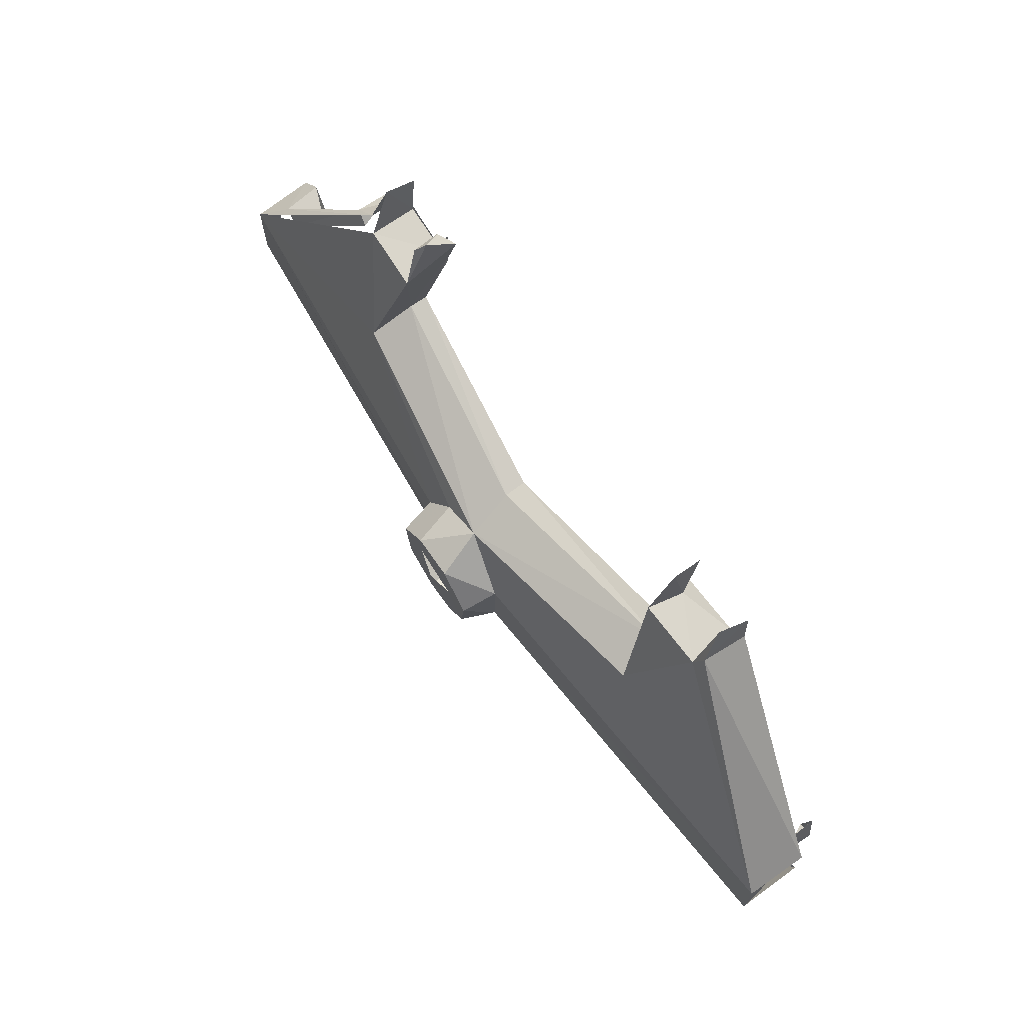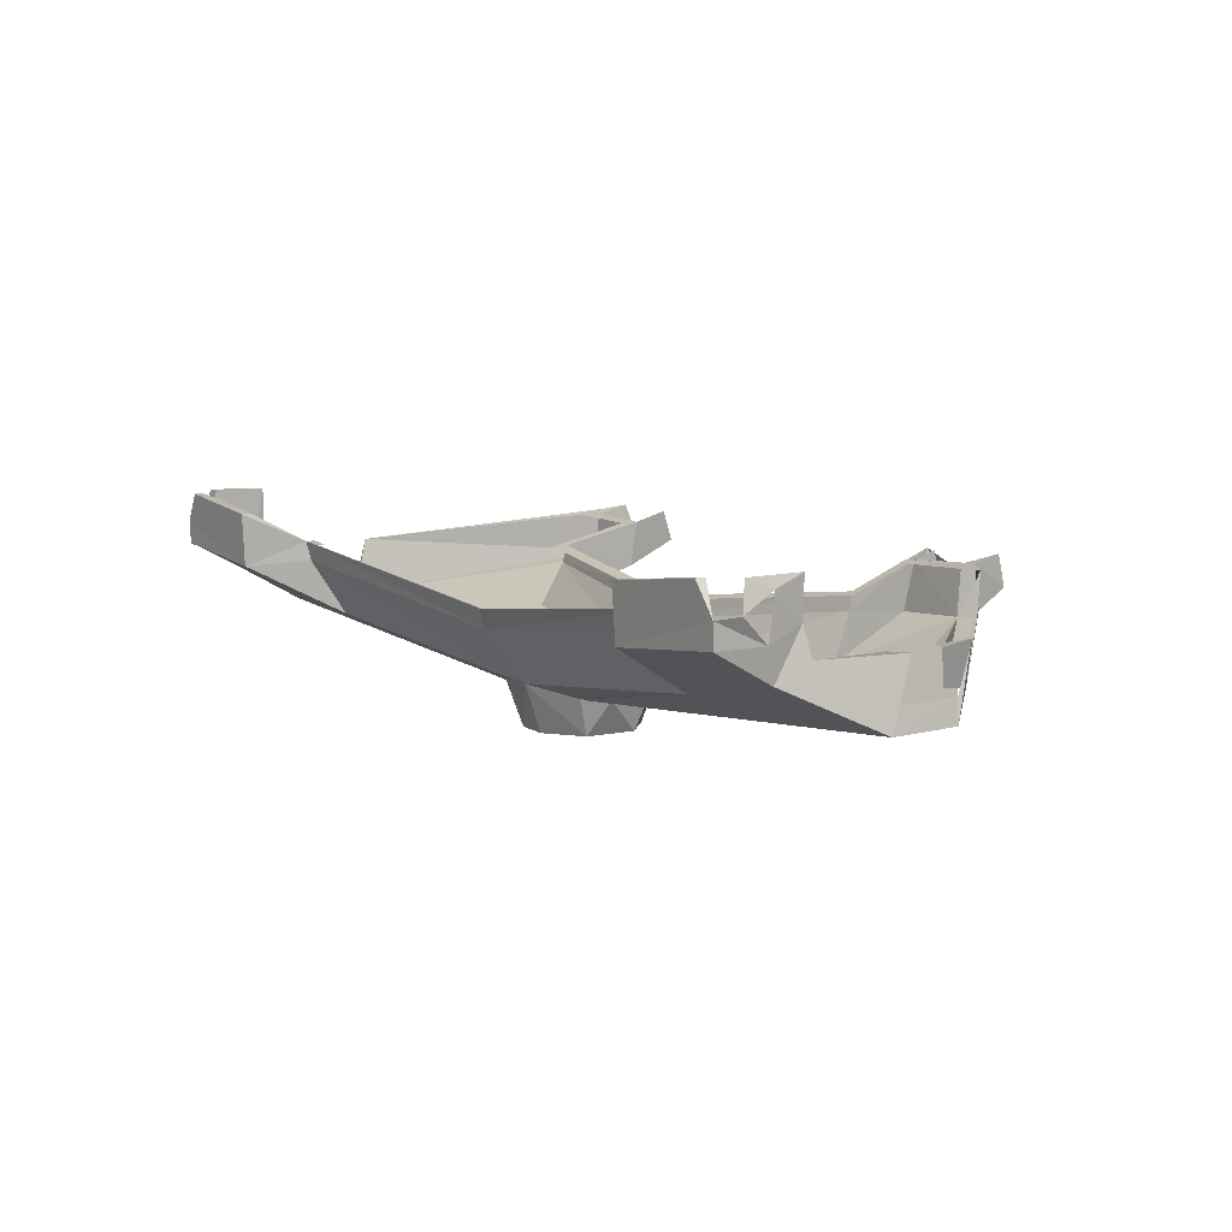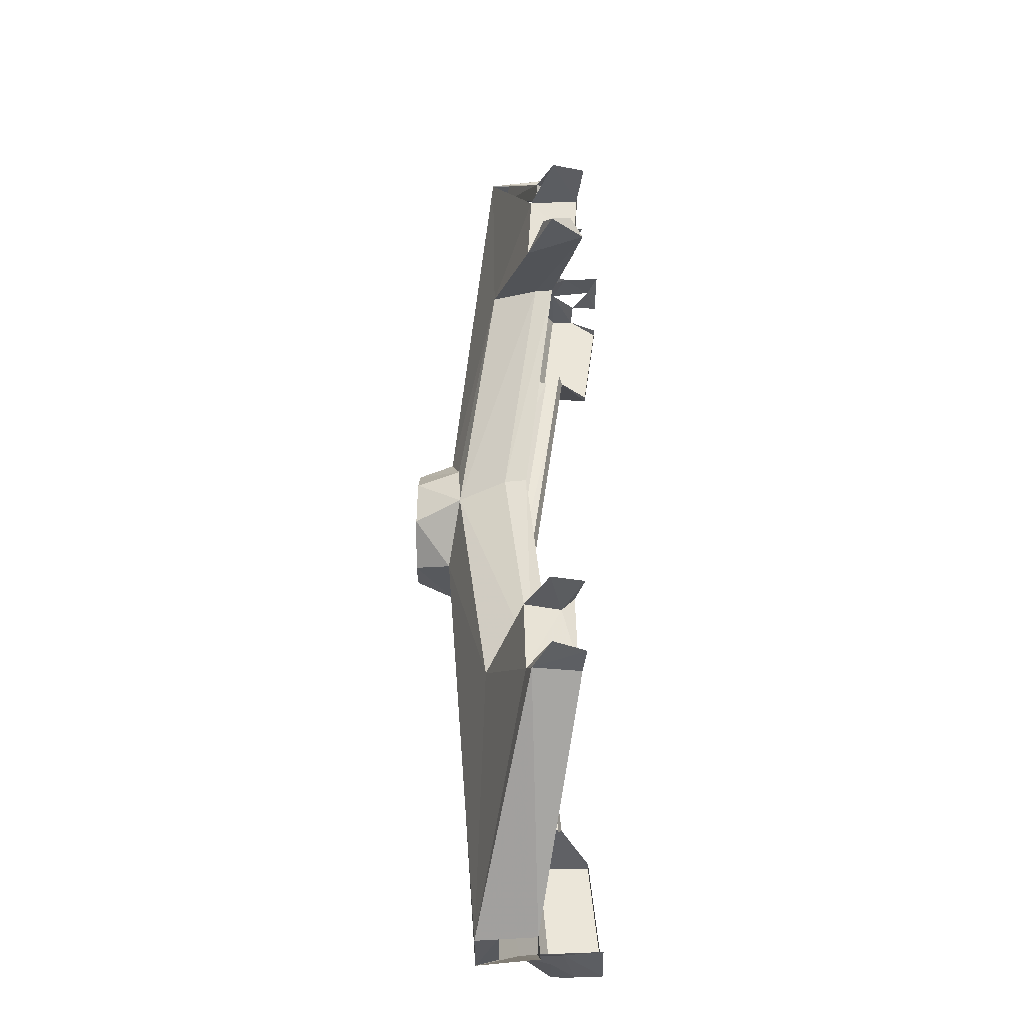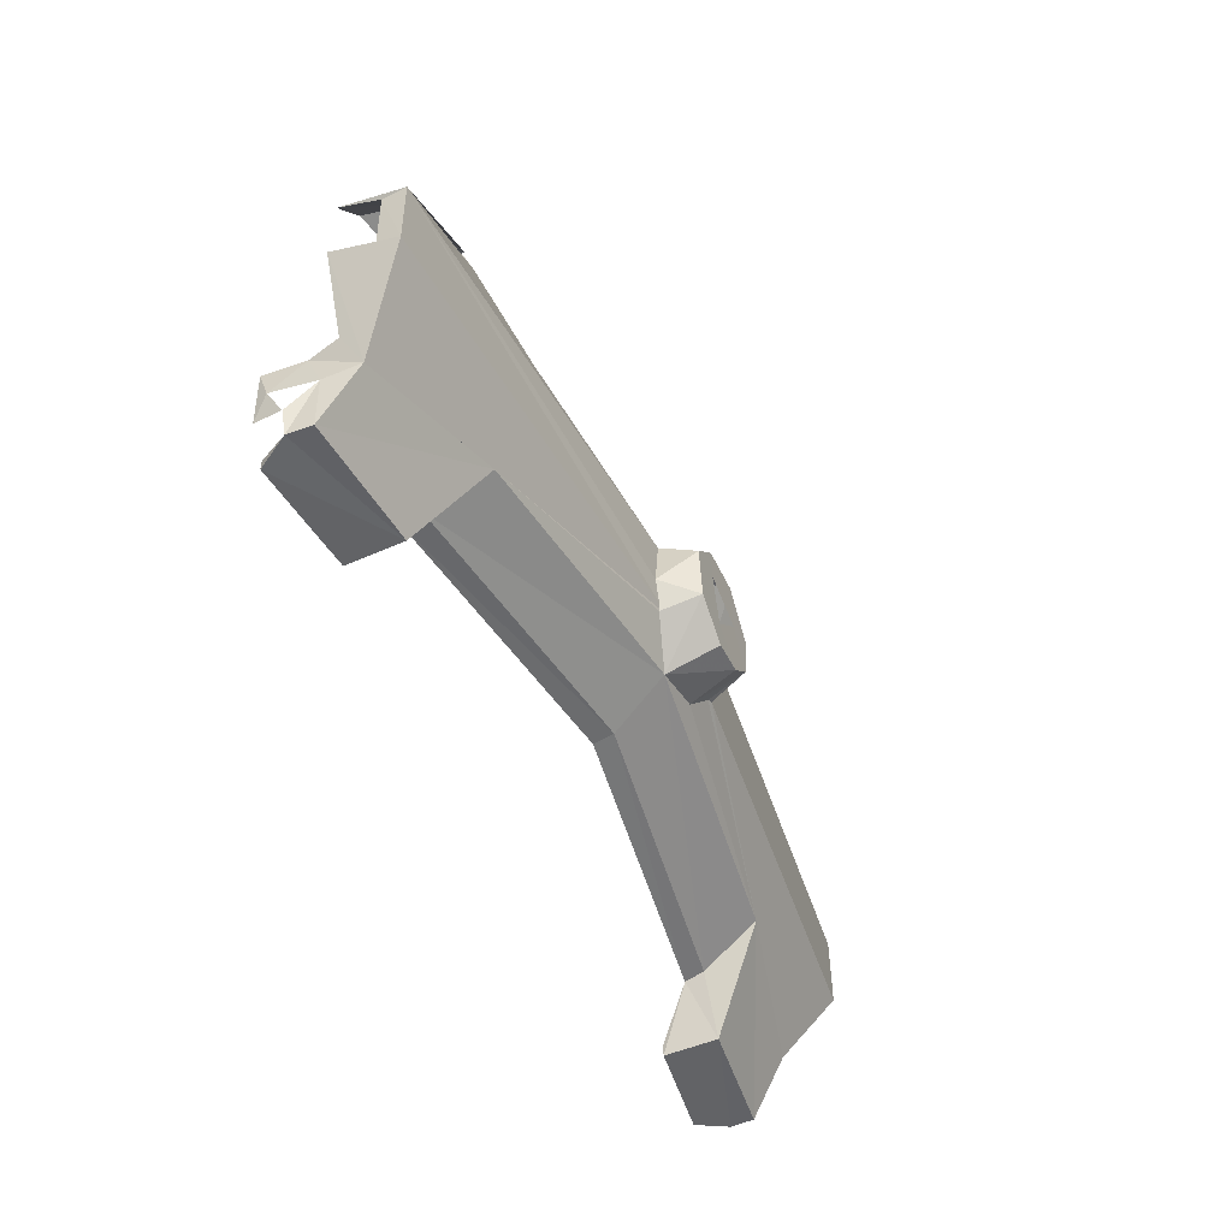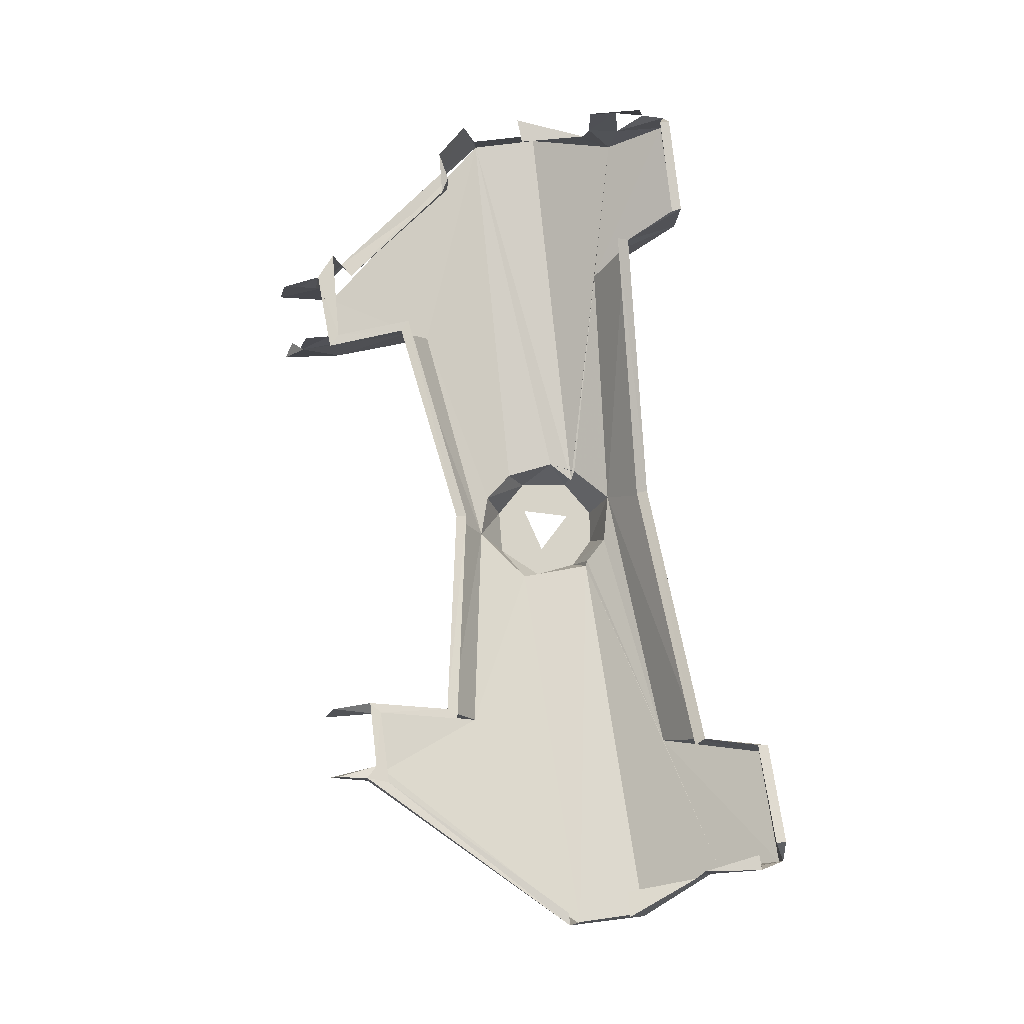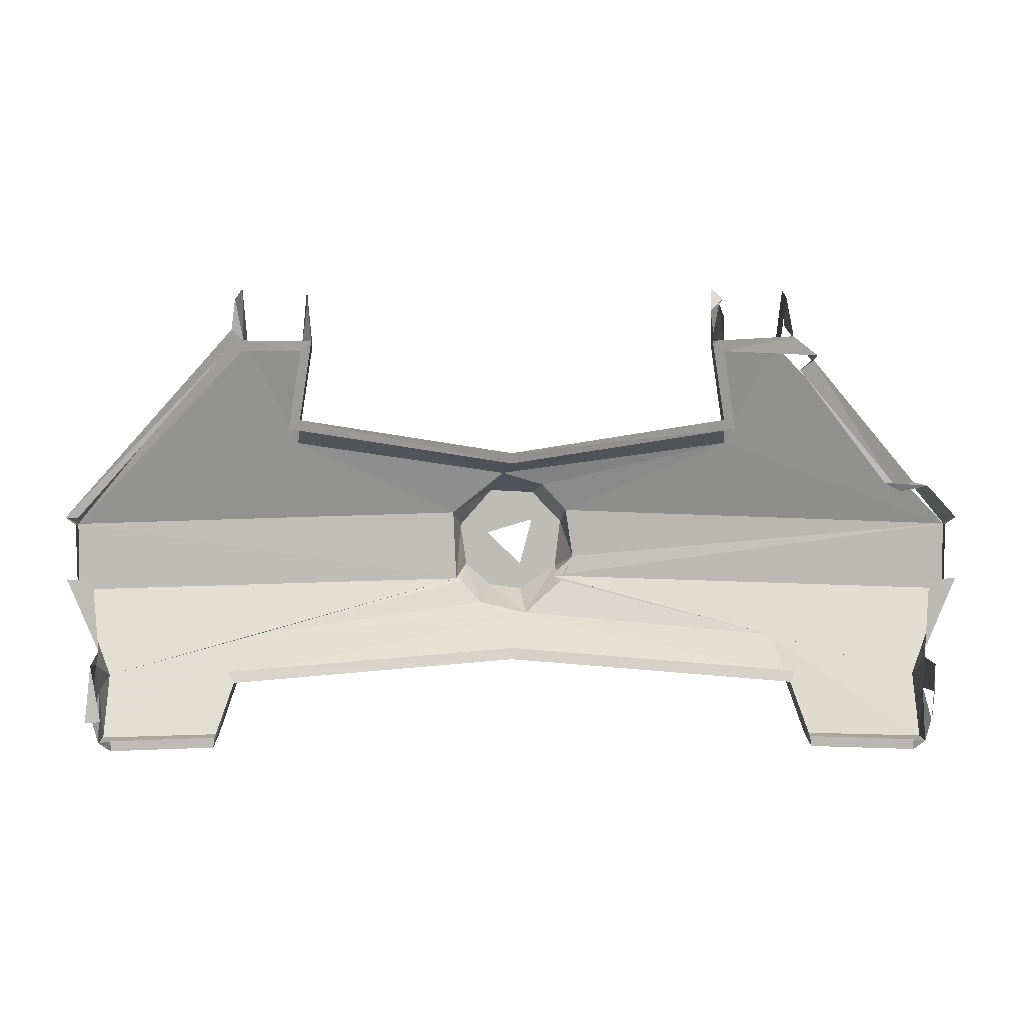
<metadata>
{"format":"obj","ext":"obj","renderer":"f3d","projection":"perspective","resolution":1024,"background":"white","views":[{"elev":69.0,"azim":55.7,"up":"+Z"},{"elev":8.6,"azim":-126.8,"up":"+Y"},{"elev":58.4,"azim":90.8,"up":"+Z"},{"elev":-49.5,"azim":-66.7,"up":"+Z"},{"elev":76.6,"azim":82.6,"up":"+Y"},{"elev":5.6,"azim":179.3,"up":"+Z"}]}
</metadata>
<code>
v 0.277 -0.024 0.3055
v 0.2735 -0.05453 0.3161
v 0.2799 -0.07158 0.2788
v 0.2701 -0.03046 0.2651
v 0.2714 -0.07656 0.26
v 0.2813 -0.02736 0.2757
v 0.455 -0.1205 0.07471
v 0.4552 -0.06238 0.08718
v 0.2882 -0.03254 0.2544
v 0.2139 -0.04523 0.2624
v 0.2257 -0.1139 0.1589
v 0.2149 -0.03533 0.2546
v 0.2039 -0.03367 0.2645
v 0.2068 -0.07923 0.2592
v 0.06677 -0.1554 0.08286
v 0.4529 -0.09817 0.07586
v 0.4426 -0.06131 0.08697
v 0.2064 -0.02512 0.3022
v 0.2097 -0.05631 0.3148
v 0.2194 -0.07096 0.1817
v 0.01441 -0.1448 0.1255
v 0.06378 -0.1542 0.01269
v 0.4555 -0.1207 0.005994
v 0.2178 -0.05386 0.1856
v 0.02683 -0.1891 0.1036
v 0.05952 -0.1891 0.06634
v 0.4523 -0.09843 0.01528
v 0.2289 -0.0556 0.1766
v 0.005616 -0.09949 0.1468
v 0.005616 -0.07833 0.1507
v -0.01761 -0.1891 0.1013
v 0.05357 -0.1891 0.02456
v 0.4176 -0.07946 -0.0765
v 0.005616 -0.08187 0.14
v -0.2082 -0.07096 0.1817
v 0.03086 -0.1891 0.05806
v -0.01671 -0.1891 0.07198
v -0.02732 -0.1471 0.1131
v 0.05865 -0.1531 0.01054
v 0.2743 -0.1105 -0.04099
v 0.4548 -0.05956 0.02479
v -0.2066 -0.05386 0.1856
v -0.2144 -0.1139 0.1589
v -0.2177 -0.0556 0.1766
v -0.04734 -0.1891 0.07029
v 0.03839 -0.1445 -0.01122
v -0.004277 -0.1891 0.02431
v 0.4193 -0.04786 -0.1349
v 0.4251 -0.06185 -0.04893
v -0.1887 -0.02529 0.2936
v -0.1955 -0.07925 0.2594
v -0.05212 -0.1551 0.08528
v 0.02879 -0.1891 0.001626
v 0.3038 -0.05989 -0.1343
v 0.4222 -0.04816 -0.08721
v 0.4226 -0.03656 -0.05851
v 0.4292 -0.06175 0.02292
v -0.2041 -0.03541 0.2544
v -0.2602 -0.07656 0.26
v -0.04171 -0.1891 0.02139
v -0.05954 -0.1554 0.03634
v -0.4446 -0.1205 0.07411
v -0.009323 -0.1415 -0.02206
v -0.004586 -0.1891 -0.002551
v 0.2833 -0.05652 -0.07349
v 0.4199 -0.0256 -0.1358
v 0.4205 0.002546 -0.0527
v -0.192 -0.03308 0.2647
v -0.1928 -0.05595 0.3162
v -0.2027 -0.03278 0.264
v 0.2853 -0.03774 -0.07739
v 0.402 0.002986 -0.1375
v 0.4257 -0.02418 -0.1131
v 0.4265 0.00418 -0.1088
v -0.2713 -0.02931 0.2692
v -0.2021 -0.03767 0.3057
v -0.2016 -0.06422 0.3016
v -0.2588 -0.03075 0.2652
v -0.04742 -0.1531 0.01054
v -0.03779 -0.1556 0.01535
v 0.005616 -0.09076 -0.05546
v 0.3029 -0.009187 -0.1369
v 0.402 0.002986 -0.1278
v 0.4115 0.004185 -0.1085
v -0.2956 -0.03179 0.2505
v -0.2015 -0.02597 0.2896
v -0.2632 -0.05509 0.3148
v -0.4442 -0.1207 0.006004
v -0.272 -0.05652 -0.07349
v 0.3014 -0.009304 -0.1269
v 0.005616 -0.07217 -0.05989
v -0.2986 -0.07013 0.2448
v -0.263 -0.02452 0.3071
v -0.2631 -0.1105 -0.04099
v -0.4417 -0.09816 0.07586
v -0.4064 -0.07946 -0.0765
v -0.2741 -0.03774 -0.07739
v 0.2903 -0.04125 -0.06678
v -0.2852 -0.07227 0.2348
v -0.2687 -0.07125 0.2781
v -0.4411 -0.09843 0.01528
v -0.443 -0.06043 0.08682
v -0.4436 -0.05956 0.02479
v -0.2926 -0.05989 -0.1343
v -0.2791 -0.04125 -0.06678
v 0.005616 -0.07606 -0.0489
v -0.3891 -0.104 0.114
v -0.4084 -0.1013 0.119
v -0.4153 -0.06169 -0.04738
v -0.408 -0.04786 -0.1349
v -0.2916 -0.009187 -0.1369
v -0.3885 -0.07166 0.112
v -0.4144 -0.06176 0.1185
v -0.4178 -0.06177 0.02292
v -0.4094 -0.03457 -0.05221
v -0.4106 -0.04834 -0.08538
v -0.4089 -0.02553 -0.1355
v -0.2902 -0.009304 -0.1269
v -0.3908 0.002986 -0.1375
v -0.3725 -0.07175 0.1208
v -0.3908 0.002986 -0.1278
v -0.4132 -0.007113 -0.08195
v -0.4144 -0.02395 -0.1131
v -0.411 0.003147 -0.0523
v -0.4088 0.002834 -0.107
f 1 2 3
f 3 2 1
f 1 4 2
f 2 4 1
f 2 5 3
f 3 5 2
f 1 3 6
f 6 3 1
f 1 6 4
f 4 6 1
f 4 5 2
f 2 5 4
f 3 5 7
f 7 5 3
f 6 3 8
f 8 3 6
f 6 9 4
f 4 9 6
f 5 4 10
f 10 4 5
f 5 11 7
f 7 11 5
f 8 3 7
f 7 3 8
f 6 8 9
f 9 8 6
f 4 9 12
f 12 9 4
f 4 13 10
f 10 13 4
f 5 10 14
f 14 10 5
f 5 14 11
f 11 14 5
f 11 15 7
f 7 15 11
f 8 7 16
f 16 7 8
f 9 8 17
f 17 8 9
f 4 12 13
f 13 12 4
f 18 10 13
f 13 10 18
f 10 19 14
f 14 19 10
f 20 11 14
f 14 11 20
f 11 21 15
f 15 21 11
f 15 22 7
f 7 22 15
f 16 7 23
f 23 7 16
f 13 12 24
f 24 12 13
f 18 19 10
f 10 19 18
f 18 13 14
f 14 13 18
f 18 14 19
f 19 14 18
f 11 20 21
f 21 20 11
f 24 20 14
f 14 20 24
f 15 25 21
f 21 25 15
f 22 26 15
f 15 26 22
f 7 22 23
f 23 22 7
f 16 23 27
f 27 23 16
f 12 28 24
f 24 28 12
f 13 24 14
f 14 24 13
f 20 29 21
f 21 29 20
f 20 24 30
f 30 24 20
f 15 26 25
f 25 26 15
f 25 31 21
f 21 31 25
f 22 32 26
f 26 32 22
f 22 33 23
f 23 33 22
f 24 28 34
f 34 28 24
f 20 30 29
f 29 30 20
f 21 29 35
f 35 29 21
f 24 34 30
f 30 34 24
f 26 36 25
f 25 36 26
f 25 37 31
f 31 37 25
f 21 31 38
f 38 31 21
f 22 39 32
f 32 39 22
f 36 26 32
f 32 26 36
f 33 22 40
f 40 22 33
f 41 23 33
f 33 23 41
f 30 42 29
f 29 42 30
f 29 42 35
f 35 42 29
f 21 35 43
f 43 35 21
f 44 30 34
f 34 30 44
f 37 25 36
f 36 25 37
f 37 45 31
f 31 45 37
f 38 31 45
f 45 31 38
f 43 38 21
f 21 38 43
f 22 39 40
f 40 39 22
f 39 46 32
f 32 46 39
f 32 47 36
f 36 47 32
f 40 48 33
f 33 48 40
f 41 33 49
f 49 33 41
f 42 30 44
f 44 30 42
f 50 35 42
f 42 35 50
f 35 51 43
f 43 51 35
f 47 45 37
f 37 45 47
f 38 45 52
f 52 45 38
f 43 52 38
f 38 52 43
f 39 46 40
f 40 46 39
f 32 46 53
f 53 46 32
f 53 47 32
f 32 47 53
f 40 54 48
f 48 54 40
f 48 55 33
f 33 55 48
f 56 49 33
f 33 49 56
f 41 49 57
f 57 49 41
f 58 42 44
f 44 42 58
f 50 51 35
f 35 51 50
f 59 43 51
f 51 43 59
f 47 60 45
f 45 60 47
f 52 45 61
f 61 45 52
f 43 62 52
f 52 62 43
f 46 63 40
f 40 63 46
f 46 63 53
f 53 63 46
f 47 53 64
f 64 53 47
f 65 54 40
f 40 54 65
f 66 48 54
f 54 48 66
f 66 55 48
f 48 55 66
f 56 33 55
f 55 33 56
f 67 49 56
f 56 49 67
f 68 42 58
f 58 42 68
f 50 69 51
f 51 69 50
f 59 62 43
f 43 62 59
f 51 70 59
f 59 70 51
f 60 47 64
f 64 47 60
f 61 45 60
f 60 45 61
f 52 62 61
f 61 62 52
f 65 40 63
f 63 40 65
f 53 63 64
f 64 63 53
f 71 54 65
f 65 54 71
f 66 54 72
f 72 54 66
f 73 55 66
f 66 55 73
f 73 55 56
f 56 55 73
f 74 67 56
f 56 67 74
f 75 68 58
f 58 68 75
f 50 69 76
f 76 69 50
f 69 77 51
f 51 77 69
f 70 51 77
f 77 51 70
f 70 78 59
f 59 78 70
f 64 63 60
f 60 63 64
f 79 61 60
f 60 61 79
f 62 80 61
f 61 80 62
f 65 63 81
f 81 63 65
f 82 54 71
f 71 54 82
f 71 65 81
f 81 65 71
f 72 54 82
f 82 54 72
f 83 66 72
f 72 66 83
f 74 56 73
f 73 56 74
f 67 74 84
f 84 74 67
f 75 58 85
f 85 58 75
f 76 69 77
f 77 69 76
f 86 70 77
f 77 70 86
f 78 87 59
f 59 87 78
f 63 79 60
f 60 79 63
f 62 88 80
f 80 88 62
f 81 63 89
f 89 63 81
f 82 71 90
f 90 71 82
f 71 81 91
f 91 81 71
f 83 72 82
f 82 72 83
f 74 73 84
f 84 73 74
f 75 85 92
f 92 85 75
f 93 87 78
f 78 87 93
f 79 94 63
f 63 94 79
f 95 88 62
f 62 88 95
f 80 88 96
f 96 88 80
f 63 94 89
f 89 94 63
f 81 89 97
f 97 89 81
f 90 83 82
f 82 83 90
f 81 97 91
f 91 97 81
f 91 98 71
f 71 98 91
f 99 92 85
f 85 92 99
f 75 92 100
f 100 92 75
f 93 75 87
f 87 75 93
f 80 94 79
f 79 94 80
f 95 101 88
f 88 101 95
f 102 95 62
f 62 95 102
f 103 96 88
f 88 96 103
f 80 96 94
f 94 96 80
f 89 94 104
f 104 94 89
f 97 89 104
f 104 89 97
f 91 97 105
f 105 97 91
f 106 98 91
f 91 98 106
f 92 99 107
f 107 99 92
f 92 108 100
f 100 108 92
f 75 100 87
f 87 100 75
f 102 62 108
f 108 62 102
f 103 109 96
f 96 109 103
f 94 96 110
f 110 96 94
f 94 110 104
f 104 110 94
f 111 97 104
f 104 97 111
f 106 91 105
f 105 91 106
f 112 107 99
f 99 107 112
f 92 107 108
f 108 107 92
f 100 108 62
f 62 108 100
f 102 108 113
f 113 108 102
f 103 114 109
f 109 114 103
f 115 96 109
f 109 96 115
f 110 96 116
f 116 96 110
f 104 110 117
f 117 110 104
f 111 118 97
f 97 118 111
f 111 104 119
f 119 104 111
f 112 108 107
f 107 108 112
f 99 120 112
f 112 120 99
f 108 112 113
f 113 112 108
f 115 116 96
f 96 116 115
f 117 110 116
f 116 110 117
f 104 117 119
f 119 117 104
f 118 111 121
f 121 111 118
f 121 111 119
f 119 111 121
f 120 113 112
f 112 113 120
f 122 116 115
f 115 116 122
f 123 117 116
f 116 117 123
f 121 117 119
f 119 117 121
f 124 122 115
f 115 122 124
f 124 125 122
f 122 125 124
f 125 123 122
f 122 123 125

</code>
